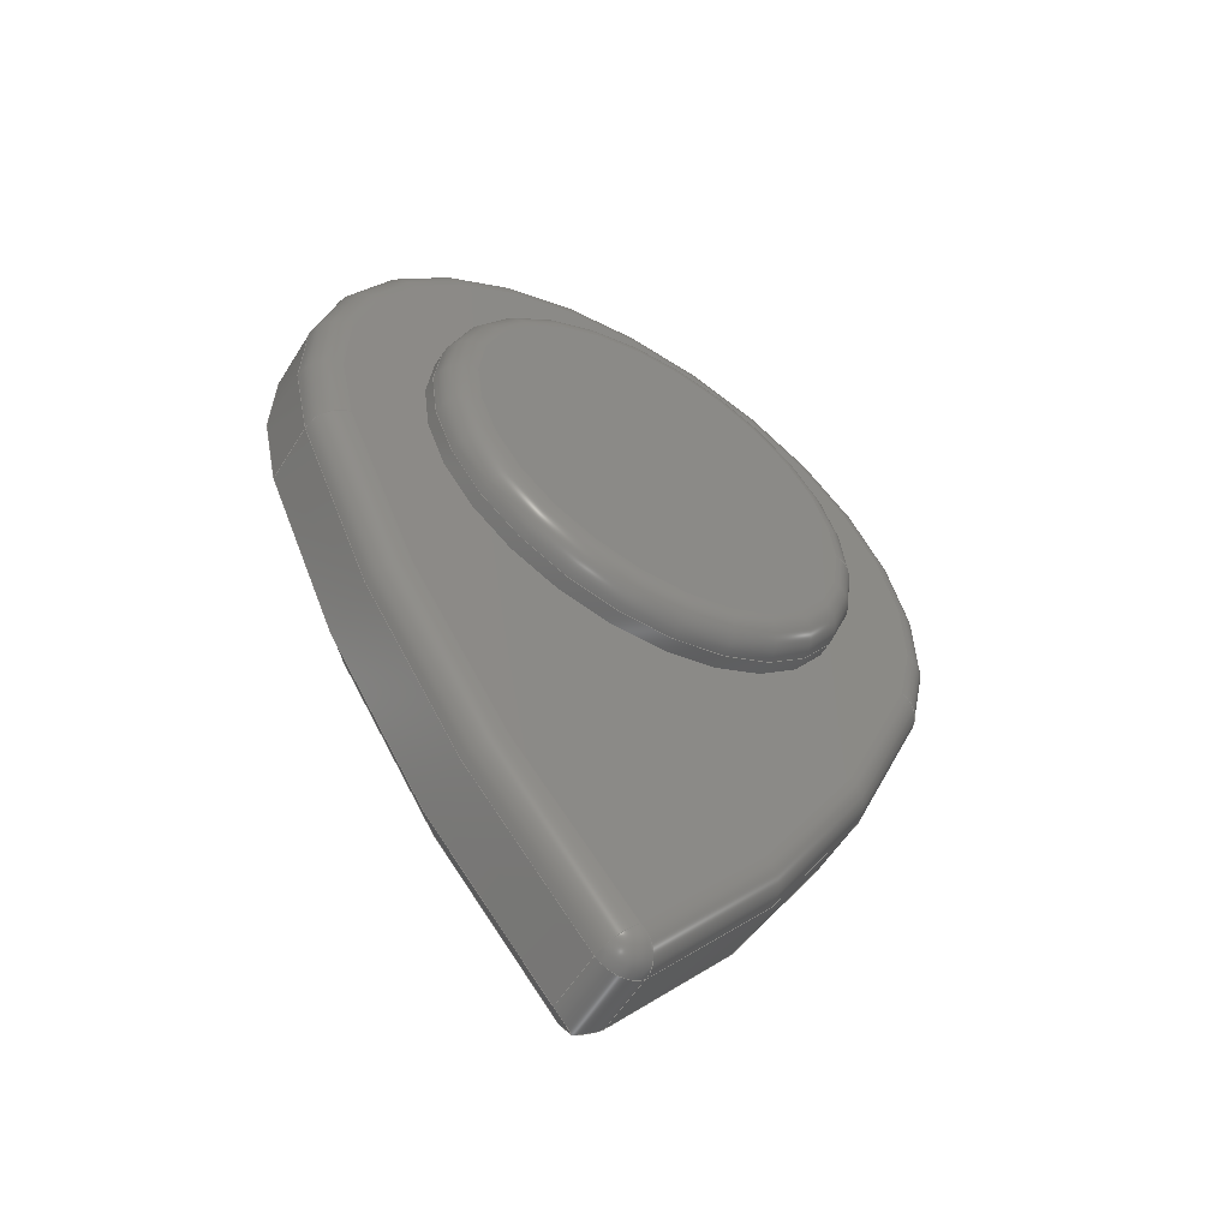
<metadata>
{"format":"step","ext":"step","renderer":"f3d","projection":"perspective","resolution":1024,"background":"white","views":[{"elev":-55.4,"azim":-31.4,"up":"+Y"}]}
</metadata>
<code>
ISO-10303-21;
DATA;
#1=SHAPE_REPRESENTATION_RELATIONSHIP('','',#250,#2);
#2=ADVANCED_BREP_SHAPE_REPRESENTATION('',(#248),#464);
#3=ORIENTED_CLOSED_SHELL('',*,#239,.F.);
#4=SPHERICAL_SURFACE('',#285,0.0004);
#5=B_SPLINE_CURVE_WITH_KNOTS('',3,(#429,#430,#431,#432),.UNSPECIFIED.,
 .F.,.F.,(4,4),(9.963e-18,0.0004835),
 .UNSPECIFIED.);
#6=B_SPLINE_CURVE_WITH_KNOTS('',3,(#434,#435,#436,#437),.UNSPECIFIED.,
 .F.,.F.,(4,4),(0,0.0003611),.UNSPECIFIED.);
#7=B_SPLINE_CURVE_WITH_KNOTS('',3,(#442,#443,#444,#445),.UNSPECIFIED.,
 .F.,.F.,(4,4),(1.054e-18,0.0003609),.UNSPECIFIED.);
#8=CONICAL_SURFACE('',#275,0.01906,0.7854);
#9=CONICAL_SURFACE('',#276,0.0045,0.7854);
#10=CONICAL_SURFACE('',#277,0.01906,0.7854);
#11=LINE('',#397,#17);
#12=LINE('',#401,#18);
#13=LINE('',#403,#19);
#14=LINE('',#411,#20);
#15=LINE('',#438,#21);
#16=LINE('',#440,#22);
#17=VECTOR('',#311,1);
#18=VECTOR('',#314,1);
#19=VECTOR('',#317,1);
#20=VECTOR('',#326,1);
#21=VECTOR('',#347,1);
#22=VECTOR('',#350,1);
#23=TOROIDAL_SURFACE('',#257,0.0026,0.0004);
#24=TOROIDAL_SURFACE('',#278,0.0041,0.0004);
#25=TOROIDAL_SURFACE('',#281,0.01866,0.0004);
#26=TOROIDAL_SURFACE('',#283,0.01866,0.0004);
#27=PLANE('',#255);
#28=PLANE('',#267);
#29=PLANE('',#271);
#30=PLANE('',#288);
#31=PLANE('',#290);
#32=ORIENTED_EDGE('',*,*,#94,.T.);
#33=ORIENTED_EDGE('',*,*,#95,.T.);
#34=ORIENTED_EDGE('',*,*,#96,.T.);
#35=ORIENTED_EDGE('',*,*,#94,.F.);
#36=ORIENTED_EDGE('',*,*,#96,.F.);
#37=ORIENTED_EDGE('',*,*,#97,.T.);
#38=ORIENTED_EDGE('',*,*,#98,.T.);
#39=ORIENTED_EDGE('',*,*,#99,.T.);
#40=ORIENTED_EDGE('',*,*,#100,.F.);
#41=ORIENTED_EDGE('',*,*,#101,.F.);
#42=ORIENTED_EDGE('',*,*,#102,.T.);
#43=ORIENTED_EDGE('',*,*,#100,.T.);
#44=ORIENTED_EDGE('',*,*,#103,.T.);
#45=ORIENTED_EDGE('',*,*,#104,.T.);
#46=ORIENTED_EDGE('',*,*,#105,.T.);
#47=ORIENTED_EDGE('',*,*,#106,.T.);
#48=ORIENTED_EDGE('',*,*,#101,.T.);
#49=ORIENTED_EDGE('',*,*,#107,.T.);
#50=ORIENTED_EDGE('',*,*,#108,.T.);
#51=ORIENTED_EDGE('',*,*,#109,.T.);
#52=ORIENTED_EDGE('',*,*,#95,.F.);
#53=ORIENTED_EDGE('',*,*,#110,.T.);
#54=ORIENTED_EDGE('',*,*,#111,.T.);
#55=ORIENTED_EDGE('',*,*,#112,.T.);
#56=ORIENTED_EDGE('',*,*,#113,.F.);
#57=ORIENTED_EDGE('',*,*,#114,.T.);
#58=ORIENTED_EDGE('',*,*,#104,.F.);
#59=ORIENTED_EDGE('',*,*,#115,.F.);
#60=ORIENTED_EDGE('',*,*,#109,.F.);
#61=ORIENTED_EDGE('',*,*,#115,.T.);
#62=ORIENTED_EDGE('',*,*,#103,.F.);
#63=ORIENTED_EDGE('',*,*,#116,.F.);
#64=ORIENTED_EDGE('',*,*,#107,.F.);
#65=ORIENTED_EDGE('',*,*,#99,.F.);
#66=ORIENTED_EDGE('',*,*,#117,.T.);
#67=ORIENTED_EDGE('',*,*,#113,.T.);
#68=ORIENTED_EDGE('',*,*,#108,.F.);
#69=ORIENTED_EDGE('',*,*,#116,.T.);
#70=ORIENTED_EDGE('',*,*,#118,.F.);
#71=ORIENTED_EDGE('',*,*,#102,.F.);
#72=ORIENTED_EDGE('',*,*,#119,.F.);
#73=ORIENTED_EDGE('',*,*,#112,.F.);
#74=ORIENTED_EDGE('',*,*,#119,.T.);
#75=ORIENTED_EDGE('',*,*,#106,.F.);
#76=ORIENTED_EDGE('',*,*,#120,.F.);
#77=ORIENTED_EDGE('',*,*,#110,.F.);
#78=ORIENTED_EDGE('',*,*,#118,.T.);
#79=ORIENTED_EDGE('',*,*,#111,.F.);
#80=ORIENTED_EDGE('',*,*,#121,.F.);
#81=ORIENTED_EDGE('',*,*,#97,.F.);
#82=ORIENTED_EDGE('',*,*,#121,.T.);
#83=ORIENTED_EDGE('',*,*,#120,.T.);
#84=ORIENTED_EDGE('',*,*,#122,.F.);
#85=ORIENTED_EDGE('',*,*,#122,.T.);
#86=ORIENTED_EDGE('',*,*,#105,.F.);
#87=ORIENTED_EDGE('',*,*,#114,.F.);
#88=ORIENTED_EDGE('',*,*,#117,.F.);
#89=ORIENTED_EDGE('',*,*,#98,.F.);
#90=ORIENTED_EDGE('',*,*,#123,.F.);
#91=ORIENTED_EDGE('',*,*,#124,.F.);
#92=ORIENTED_EDGE('',*,*,#124,.T.);
#93=ORIENTED_EDGE('',*,*,#123,.T.);
#94=EDGE_CURVE('',#125,#125,#145,.F.);
#95=EDGE_CURVE('',#126,#126,#146,.T.);
#96=EDGE_CURVE('',#127,#127,#147,.T.);
#97=EDGE_CURVE('',#128,#129,#148,.F.);
#98=EDGE_CURVE('',#129,#130,#11,.T.);
#99=EDGE_CURVE('',#130,#131,#149,.T.);
#100=EDGE_CURVE('',#128,#131,#12,.T.);
#101=EDGE_CURVE('',#132,#133,#13,.T.);
#102=EDGE_CURVE('',#132,#128,#150,.F.);
#103=EDGE_CURVE('',#131,#133,#151,.T.);
#104=EDGE_CURVE('',#133,#134,#152,.T.);
#105=EDGE_CURVE('',#134,#135,#14,.F.);
#106=EDGE_CURVE('',#135,#132,#153,.F.);
#107=EDGE_CURVE('',#136,#137,#154,.F.);
#108=EDGE_CURVE('',#137,#138,#155,.F.);
#109=EDGE_CURVE('',#138,#136,#156,.F.);
#110=EDGE_CURVE('',#139,#140,#157,.T.);
#111=EDGE_CURVE('',#140,#141,#158,.T.);
#112=EDGE_CURVE('',#141,#139,#159,.T.);
#113=EDGE_CURVE('',#142,#138,#5,.F.);
#114=EDGE_CURVE('',#142,#134,#6,.T.);
#115=EDGE_CURVE('',#136,#133,#15,.T.);
#116=EDGE_CURVE('',#137,#131,#16,.T.);
#117=EDGE_CURVE('',#130,#142,#7,.T.);
#118=EDGE_CURVE('',#128,#141,#160,.T.);
#119=EDGE_CURVE('',#139,#132,#161,.T.);
#120=EDGE_CURVE('',#140,#135,#162,.T.);
#121=EDGE_CURVE('',#129,#140,#163,.T.);
#122=EDGE_CURVE('',#129,#135,#164,.F.);
#123=EDGE_CURVE('',#143,#143,#165,.T.);
#124=EDGE_CURVE('',#144,#144,#166,.F.);
#125=VERTEX_POINT('',#386);
#126=VERTEX_POINT('',#388);
#127=VERTEX_POINT('',#391);
#128=VERTEX_POINT('',#395);
#129=VERTEX_POINT('',#396);
#130=VERTEX_POINT('',#398);
#131=VERTEX_POINT('',#400);
#132=VERTEX_POINT('',#404);
#133=VERTEX_POINT('',#405);
#134=VERTEX_POINT('',#410);
#135=VERTEX_POINT('',#412);
#136=VERTEX_POINT('',#416);
#137=VERTEX_POINT('',#417);
#138=VERTEX_POINT('',#419);
#139=VERTEX_POINT('',#423);
#140=VERTEX_POINT('',#424);
#141=VERTEX_POINT('',#426);
#142=VERTEX_POINT('',#433);
#143=VERTEX_POINT('',#458);
#144=VERTEX_POINT('',#461);
#145=CIRCLE('',#253,0.003);
#146=CIRCLE('',#254,0.003);
#147=CIRCLE('',#256,0.0026);
#148=CIRCLE('',#259,0.01906);
#149=CIRCLE('',#260,0.01906);
#150=CIRCLE('',#262,0.0045);
#151=CIRCLE('',#263,0.0045);
#152=CIRCLE('',#265,0.01906);
#153=CIRCLE('',#266,0.01906);
#154=CIRCLE('',#268,0.0041);
#155=CIRCLE('',#269,0.01866);
#156=CIRCLE('',#270,0.01866);
#157=CIRCLE('',#272,0.01866);
#158=CIRCLE('',#273,0.01866);
#159=CIRCLE('',#274,0.0041);
#160=CIRCLE('',#279,0.0004);
#161=CIRCLE('',#280,0.0004);
#162=CIRCLE('',#282,0.0004);
#163=CIRCLE('',#284,0.0004);
#164=CIRCLE('',#286,0.0004);
#165=CIRCLE('',#289,0.00165);
#166=CIRCLE('',#291,0.00165);
#167=EDGE_LOOP('',(#32));
#168=EDGE_LOOP('',(#33));
#169=EDGE_LOOP('',(#34));
#170=EDGE_LOOP('',(#35));
#171=EDGE_LOOP('',(#36));
#172=EDGE_LOOP('',(#37,#38,#39,#40));
#173=EDGE_LOOP('',(#41,#42,#43,#44));
#174=EDGE_LOOP('',(#45,#46,#47,#48));
#175=EDGE_LOOP('',(#49,#50,#51));
#176=EDGE_LOOP('',(#52));
#177=EDGE_LOOP('',(#53,#54,#55));
#178=EDGE_LOOP('',(#56,#57,#58,#59,#60));
#179=EDGE_LOOP('',(#61,#62,#63,#64));
#180=EDGE_LOOP('',(#65,#66,#67,#68,#69));
#181=EDGE_LOOP('',(#70,#71,#72,#73));
#182=EDGE_LOOP('',(#74,#75,#76,#77));
#183=EDGE_LOOP('',(#78,#79,#80,#81));
#184=EDGE_LOOP('',(#82,#83,#84));
#185=EDGE_LOOP('',(#85,#86,#87,#88,#89));
#186=EDGE_LOOP('',(#90));
#187=EDGE_LOOP('',(#91));
#188=EDGE_LOOP('',(#92));
#189=EDGE_LOOP('',(#93));
#190=FACE_BOUND('',#167,.T.);
#191=FACE_BOUND('',#168,.T.);
#192=FACE_BOUND('',#169,.T.);
#193=FACE_BOUND('',#170,.T.);
#194=FACE_BOUND('',#171,.T.);
#195=FACE_BOUND('',#172,.T.);
#196=FACE_BOUND('',#173,.T.);
#197=FACE_BOUND('',#174,.T.);
#198=FACE_BOUND('',#175,.T.);
#199=FACE_BOUND('',#176,.T.);
#200=FACE_BOUND('',#177,.T.);
#201=FACE_BOUND('',#178,.T.);
#202=FACE_BOUND('',#179,.T.);
#203=FACE_BOUND('',#180,.T.);
#204=FACE_BOUND('',#181,.T.);
#205=FACE_BOUND('',#182,.T.);
#206=FACE_BOUND('',#183,.T.);
#207=FACE_BOUND('',#184,.T.);
#208=FACE_BOUND('',#185,.T.);
#209=FACE_BOUND('',#186,.T.);
#210=FACE_BOUND('',#187,.T.);
#211=FACE_BOUND('',#188,.T.);
#212=FACE_BOUND('',#189,.T.);
#213=CYLINDRICAL_SURFACE('',#252,0.003);
#214=CYLINDRICAL_SURFACE('',#258,0.01906);
#215=CYLINDRICAL_SURFACE('',#261,0.0045);
#216=CYLINDRICAL_SURFACE('',#264,0.01906);
#217=CYLINDRICAL_SURFACE('',#287,0.0004);
#218=CYLINDRICAL_SURFACE('',#292,0.00165);
#219=ADVANCED_FACE('',(#190,#191),#213,.T.);
#220=ADVANCED_FACE('',(#192),#27,.T.);
#221=ADVANCED_FACE('',(#193,#194),#23,.T.);
#222=ADVANCED_FACE('',(#195),#214,.T.);
#223=ADVANCED_FACE('',(#196),#215,.T.);
#224=ADVANCED_FACE('',(#197),#216,.T.);
#225=ADVANCED_FACE('',(#198),#28,.F.);
#226=ADVANCED_FACE('',(#199,#200),#29,.T.);
#227=ADVANCED_FACE('',(#201),#8,.T.);
#228=ADVANCED_FACE('',(#202),#9,.T.);
#229=ADVANCED_FACE('',(#203),#10,.T.);
#230=ADVANCED_FACE('',(#204),#24,.T.);
#231=ADVANCED_FACE('',(#205),#25,.T.);
#232=ADVANCED_FACE('',(#206),#26,.T.);
#233=ADVANCED_FACE('',(#207),#4,.T.);
#234=ADVANCED_FACE('',(#208),#217,.T.);
#235=ADVANCED_FACE('',(#209),#30,.F.);
#236=ADVANCED_FACE('',(#210),#31,.T.);
#237=ADVANCED_FACE('',(#211,#212),#218,.F.);
#238=CLOSED_SHELL('',(#219,#220,#221,#222,#223,#224,#225,#226,#227,#228,
#229,#230,#231,#232,#233,#234));
#239=CLOSED_SHELL('',(#235,#236,#237));
#240=STYLED_ITEM('',(#241),#248);
#241=PRESENTATION_STYLE_ASSIGNMENT((#242));
#242=SURFACE_STYLE_USAGE(.BOTH.,#243);
#243=SURFACE_SIDE_STYLE('',(#244));
#244=SURFACE_STYLE_FILL_AREA(#245);
#245=FILL_AREA_STYLE('',(#246));
#246=FILL_AREA_STYLE_COLOUR('',#247);
#247=COLOUR_RGB('',0.302,0.2902,0.2627);
#248=BREP_WITH_VOIDS('Part 1',#238,(#3));
#249=SHAPE_DEFINITION_REPRESENTATION(#469,#250);
#250=SHAPE_REPRESENTATION('Part 1',(#251),#464);
#251=AXIS2_PLACEMENT_3D('',#383,#293,#294);
#252=AXIS2_PLACEMENT_3D('',#384,#295,#296);
#253=AXIS2_PLACEMENT_3D('',#385,#297,#298);
#254=AXIS2_PLACEMENT_3D('',#387,#299,#300);
#255=AXIS2_PLACEMENT_3D('',#389,#301,#302);
#256=AXIS2_PLACEMENT_3D('',#390,#303,#304);
#257=AXIS2_PLACEMENT_3D('',#392,#305,#306);
#258=AXIS2_PLACEMENT_3D('',#393,#307,#308);
#259=AXIS2_PLACEMENT_3D('',#394,#309,#310);
#260=AXIS2_PLACEMENT_3D('',#399,#312,#313);
#261=AXIS2_PLACEMENT_3D('',#402,#315,#316);
#262=AXIS2_PLACEMENT_3D('',#406,#318,#319);
#263=AXIS2_PLACEMENT_3D('',#407,#320,#321);
#264=AXIS2_PLACEMENT_3D('',#408,#322,#323);
#265=AXIS2_PLACEMENT_3D('',#409,#324,#325);
#266=AXIS2_PLACEMENT_3D('',#413,#327,#328);
#267=AXIS2_PLACEMENT_3D('',#414,#329,#330);
#268=AXIS2_PLACEMENT_3D('',#415,#331,#332);
#269=AXIS2_PLACEMENT_3D('',#418,#333,#334);
#270=AXIS2_PLACEMENT_3D('',#420,#335,#336);
#271=AXIS2_PLACEMENT_3D('',#421,#337,#338);
#272=AXIS2_PLACEMENT_3D('',#422,#339,#340);
#273=AXIS2_PLACEMENT_3D('',#425,#341,#342);
#274=AXIS2_PLACEMENT_3D('',#427,#343,#344);
#275=AXIS2_PLACEMENT_3D('',#428,#345,#346);
#276=AXIS2_PLACEMENT_3D('',#439,#348,#349);
#277=AXIS2_PLACEMENT_3D('',#441,#351,#352);
#278=AXIS2_PLACEMENT_3D('',#446,#353,#354);
#279=AXIS2_PLACEMENT_3D('',#447,#355,#356);
#280=AXIS2_PLACEMENT_3D('',#448,#357,#358);
#281=AXIS2_PLACEMENT_3D('',#449,#359,#360);
#282=AXIS2_PLACEMENT_3D('',#450,#361,#362);
#283=AXIS2_PLACEMENT_3D('',#451,#363,#364);
#284=AXIS2_PLACEMENT_3D('',#452,#365,#366);
#285=AXIS2_PLACEMENT_3D('',#453,#367,#368);
#286=AXIS2_PLACEMENT_3D('',#454,#369,#370);
#287=AXIS2_PLACEMENT_3D('',#455,#371,#372);
#288=AXIS2_PLACEMENT_3D('',#456,#373,#374);
#289=AXIS2_PLACEMENT_3D('',#457,#375,#376);
#290=AXIS2_PLACEMENT_3D('',#459,#377,#378);
#291=AXIS2_PLACEMENT_3D('',#460,#379,#380);
#292=AXIS2_PLACEMENT_3D('',#462,#381,#382);
#293=DIRECTION('',(0,0,1));
#294=DIRECTION('',(1,0,0));
#295=DIRECTION('',(0,0,-1));
#296=DIRECTION('',(-1,0,0));
#297=DIRECTION('',(0,0,1));
#298=DIRECTION('',(1,0,0));
#299=DIRECTION('',(0,0,1));
#300=DIRECTION('',(1,0,0));
#301=DIRECTION('',(0,0,1));
#302=DIRECTION('',(1,0,0));
#303=DIRECTION('',(0,0,1));
#304=DIRECTION('',(1,0,0));
#305=DIRECTION('',(0,0,1));
#306=DIRECTION('',(1,0,0));
#307=DIRECTION('',(0,0,-1));
#308=DIRECTION('',(-1,0,0));
#309=DIRECTION('',(0,0,1));
#310=DIRECTION('',(1,0,0));
#311=DIRECTION('',(0,0,-1));
#312=DIRECTION('',(0,0,1));
#313=DIRECTION('',(1,0,0));
#314=DIRECTION('',(0,0,-1));
#315=DIRECTION('',(0,0,-1));
#316=DIRECTION('',(-1,0,0));
#317=DIRECTION('',(0,0,-1));
#318=DIRECTION('',(0,0,1));
#319=DIRECTION('',(1,0,0));
#320=DIRECTION('',(0,0,1));
#321=DIRECTION('',(1,0,0));
#322=DIRECTION('',(0,0,-1));
#323=DIRECTION('',(-1,0,0));
#324=DIRECTION('',(0,0,1));
#325=DIRECTION('',(1,0,0));
#326=DIRECTION('',(0,0,-1));
#327=DIRECTION('',(0,0,1));
#328=DIRECTION('',(1,0,0));
#329=DIRECTION('',(0,0,1));
#330=DIRECTION('',(1,0,0));
#331=DIRECTION('',(0,0,1));
#332=DIRECTION('',(1,0,0));
#333=DIRECTION('',(0,0,1));
#334=DIRECTION('',(1,0,0));
#335=DIRECTION('',(0,0,1));
#336=DIRECTION('',(1,0,0));
#337=DIRECTION('',(0,0,1));
#338=DIRECTION('',(1,0,0));
#339=DIRECTION('',(0,0,1));
#340=DIRECTION('',(1,0,0));
#341=DIRECTION('',(0,0,1));
#342=DIRECTION('',(1,0,0));
#343=DIRECTION('',(0,0,1));
#344=DIRECTION('',(1,0,0));
#345=DIRECTION('',(0,0,1));
#346=DIRECTION('',(1,0,0));
#347=DIRECTION('',(-0.6701,-0.2258,0.7071));
#348=DIRECTION('',(0,0,1));
#349=DIRECTION('',(1,0,0));
#350=DIRECTION('',(0.6701,-0.2258,0.7071));
#351=DIRECTION('',(0,0,1));
#352=DIRECTION('',(1,0,0));
#353=DIRECTION('',(0,0,1));
#354=DIRECTION('',(1,0,0));
#355=DIRECTION('',(-0.3193,-0.9476,1.709e-15));
#356=DIRECTION('',(0.9476,-0.3193,0));
#357=DIRECTION('',(0.3193,-0.9476,0));
#358=DIRECTION('',(0.9476,0.3193,0));
#359=DIRECTION('',(0,0,1));
#360=DIRECTION('',(1,0,0));
#361=DIRECTION('',(0.6732,-0.7394,0));
#362=DIRECTION('',(0.7394,0.6732,0));
#363=DIRECTION('',(0,0,1));
#364=DIRECTION('',(1,0,0));
#365=DIRECTION('',(-0.6732,-0.7394,-4.361e-14));
#366=DIRECTION('',(0.7394,-0.6732,0));
#367=DIRECTION('',(-1.428e-14,-1.762e-14,1));
#368=DIRECTION('',(0,-1,-1.762e-14));
#369=DIRECTION('',(0,0,1));
#370=DIRECTION('',(1,0,0));
#371=DIRECTION('',(0,0,-1));
#372=DIRECTION('',(-1,0,0));
#373=DIRECTION('',(0,0,1));
#374=DIRECTION('',(1,0,0));
#375=DIRECTION('',(0,0,1));
#376=DIRECTION('',(1,0,0));
#377=DIRECTION('',(0,0,1));
#378=DIRECTION('',(1,0,0));
#379=DIRECTION('',(0,0,1));
#380=DIRECTION('',(1,0,0));
#381=DIRECTION('',(0,0,-1));
#382=DIRECTION('',(-1,0,0));
#383=CARTESIAN_POINT('',(0,0,0));
#384=CARTESIAN_POINT('',(0,0.0085,0.0022));
#385=CARTESIAN_POINT('',(0,0.0085,0.0018));
#386=CARTESIAN_POINT('',(0.003,0.0085,0.0018));
#387=CARTESIAN_POINT('',(0,0.0085,0.0016));
#388=CARTESIAN_POINT('',(0.003,0.0085,0.0016));
#389=CARTESIAN_POINT('',(0,0.0065,0.0022));
#390=CARTESIAN_POINT('',(0,0.0085,0.0022));
#391=CARTESIAN_POINT('',(0.0026,0.0085,0.0022));
#392=CARTESIAN_POINT('',(0,0.0085,0.0018));
#393=CARTESIAN_POINT('',(-0.0138,0.01315,0.0004));
#394=CARTESIAN_POINT('',(-0.0138,0.01315,0.0012));
#395=CARTESIAN_POINT('',(0.004264,0.007063,0.0012));
#396=CARTESIAN_POINT('',(0.0002958,0.0003175,0.0012));
#397=CARTESIAN_POINT('',(0.0002958,0.0003175,0.0004));
#398=CARTESIAN_POINT('',(0.0002958,0.0003175,0.0004));
#399=CARTESIAN_POINT('',(-0.0138,0.01315,0.0004));
#400=CARTESIAN_POINT('',(0.004264,0.007063,0.0004));
#401=CARTESIAN_POINT('',(0.004264,0.007063,0.0004));
#402=CARTESIAN_POINT('',(-2.754e-18,0.0085,0.0004));
#403=CARTESIAN_POINT('',(-0.004264,0.007063,0.0004));
#404=CARTESIAN_POINT('',(-0.004264,0.007063,0.0012));
#405=CARTESIAN_POINT('',(-0.004264,0.007063,0.0004));
#406=CARTESIAN_POINT('',(-2.754e-18,0.0085,0.0012));
#407=CARTESIAN_POINT('',(-2.754e-18,0.0085,0.0004));
#408=CARTESIAN_POINT('',(0.0138,0.01315,0.0004));
#409=CARTESIAN_POINT('',(0.0138,0.01315,0.0004));
#410=CARTESIAN_POINT('',(-0.0002958,0.0003175,0.0004));
#411=CARTESIAN_POINT('',(-0.0002958,0.0003175,0.0004));
#412=CARTESIAN_POINT('',(-0.0002958,0.0003175,0.0012));
#413=CARTESIAN_POINT('',(0.0138,0.01315,0.0012));
#414=CARTESIAN_POINT('',(0,0.0065,0));
#415=CARTESIAN_POINT('',(-2.754e-18,0.0085,0));
#416=CARTESIAN_POINT('',(-0.003885,0.007191,0));
#417=CARTESIAN_POINT('',(0.003885,0.007191,0));
#418=CARTESIAN_POINT('',(-0.0138,0.01315,0));
#419=CARTESIAN_POINT('',(4.613e-18,0.0005868,0));
#420=CARTESIAN_POINT('',(0.0138,0.01315,0));
#421=CARTESIAN_POINT('',(0,0.0065,0.0016));
#422=CARTESIAN_POINT('',(0.0138,0.01315,0.0016));
#423=CARTESIAN_POINT('',(-0.003885,0.007191,0.0016));
#424=CARTESIAN_POINT('',(7.18e-18,0.0005868,0.0016));
#425=CARTESIAN_POINT('',(-0.0138,0.01315,0.0016));
#426=CARTESIAN_POINT('',(0.003885,0.007191,0.0016));
#427=CARTESIAN_POINT('',(-2.754e-18,0.0085,0.0016));
#428=CARTESIAN_POINT('',(0.0138,0.01315,0.0004));
#429=CARTESIAN_POINT('',(-8.214e-18,0.0005868,0));
#430=CARTESIAN_POINT('',(-7.783e-18,0.0004531,9.001e-05));
#431=CARTESIAN_POINT('',(-9.354e-18,0.0003198,0.0001806));
#432=CARTESIAN_POINT('',(-8.898e-18,0.0001868,0.0002716));
#433=CARTESIAN_POINT('',(5.329e-18,0.0001868,0.0002716));
#434=CARTESIAN_POINT('',(5.329e-18,0.0001868,0.0002716));
#435=CARTESIAN_POINT('',(-9.836e-05,0.0001868,0.0003433));
#436=CARTESIAN_POINT('',(-0.0002134,0.000227,0.0004));
#437=CARTESIAN_POINT('',(-0.0002958,0.0003175,0.0004));
#438=CARTESIAN_POINT('',(-0.003885,0.007191,0));
#439=CARTESIAN_POINT('',(-2.754e-18,0.0085,0.0004));
#440=CARTESIAN_POINT('',(0.003885,0.007191,0));
#441=CARTESIAN_POINT('',(-0.0138,0.01315,0.0004));
#442=CARTESIAN_POINT('',(0.0002958,0.0003175,0.0004));
#443=CARTESIAN_POINT('',(0.0002134,0.000227,0.0004));
#444=CARTESIAN_POINT('',(9.836e-05,0.0001868,0.0003433));
#445=CARTESIAN_POINT('',(5.286e-18,0.0001868,0.0002716));
#446=CARTESIAN_POINT('',(-2.754e-18,0.0085,0.0012));
#447=CARTESIAN_POINT('',(0.003885,0.007191,0.0012));
#448=CARTESIAN_POINT('',(-0.003885,0.007191,0.0012));
#449=CARTESIAN_POINT('',(0.0138,0.01315,0.0012));
#450=CARTESIAN_POINT('',(7.18e-18,0.0005868,0.0012));
#451=CARTESIAN_POINT('',(-0.0138,0.01315,0.0012));
#452=CARTESIAN_POINT('',(6.451e-18,0.0005868,0.0012));
#453=CARTESIAN_POINT('',(6.477e-18,0.0005868,0.0012));
#454=CARTESIAN_POINT('',(5.8e-18,0.0005868,0.0012));
#455=CARTESIAN_POINT('',(6.007e-18,0.0005868,0.0004));
#456=CARTESIAN_POINT('',(0,0.0065,0.0016));
#457=CARTESIAN_POINT('',(0,0.0085,0.0016));
#458=CARTESIAN_POINT('',(0.00165,0.0085,0.0016));
#459=CARTESIAN_POINT('',(0,0.0065,0.0004));
#460=CARTESIAN_POINT('',(0,0.0085,0.0004));
#461=CARTESIAN_POINT('',(0.00165,0.0085,0.0004));
#462=CARTESIAN_POINT('',(0,0.0085,0.0016));
#463=MECHANICAL_DESIGN_GEOMETRIC_PRESENTATION_REPRESENTATION('',(#240),
#464);
#464=(
GEOMETRIC_REPRESENTATION_CONTEXT(3)
GLOBAL_UNCERTAINTY_ASSIGNED_CONTEXT((#465))
GLOBAL_UNIT_ASSIGNED_CONTEXT((#468,#467,#466))
REPRESENTATION_CONTEXT('Part 1','TOP_LEVEL_ASSEMBLY_PART')
);
#465=UNCERTAINTY_MEASURE_WITH_UNIT(LENGTH_MEASURE(2e-05),#468,
'DISTANCE_ACCURACY_VALUE','Maximum Tolerance applied to model');
#466=(
NAMED_UNIT(*)
SI_UNIT($,.STERADIAN.)
SOLID_ANGLE_UNIT()
);
#467=(
NAMED_UNIT(*)
PLANE_ANGLE_UNIT()
SI_UNIT($,.RADIAN.)
);
#468=(
LENGTH_UNIT()
NAMED_UNIT(*)
SI_UNIT($,.METRE.)
);
#469=PRODUCT_DEFINITION_SHAPE('','',#470);
#470=PRODUCT_DEFINITION('','',#472,#471);
#471=PRODUCT_DEFINITION_CONTEXT('',#478,'design');
#472=PRODUCT_DEFINITION_FORMATION_WITH_SPECIFIED_SOURCE('','',#474,
 .NOT_KNOWN.);
#473=PRODUCT_RELATED_PRODUCT_CATEGORY('','',(#474));
#474=PRODUCT('Part 1','Part 1','Part 1',(#476));
#475=PRODUCT_CATEGORY('','');
#476=PRODUCT_CONTEXT('',#478,'mechanical');
#477=APPLICATION_PROTOCOL_DEFINITION('international standard',
'ap242_managed_model_based_3d_engineering',2011,#478);
#478=APPLICATION_CONTEXT('managed model based 3d engineering');
ENDSEC;
END-ISO-10303-21;

</code>
